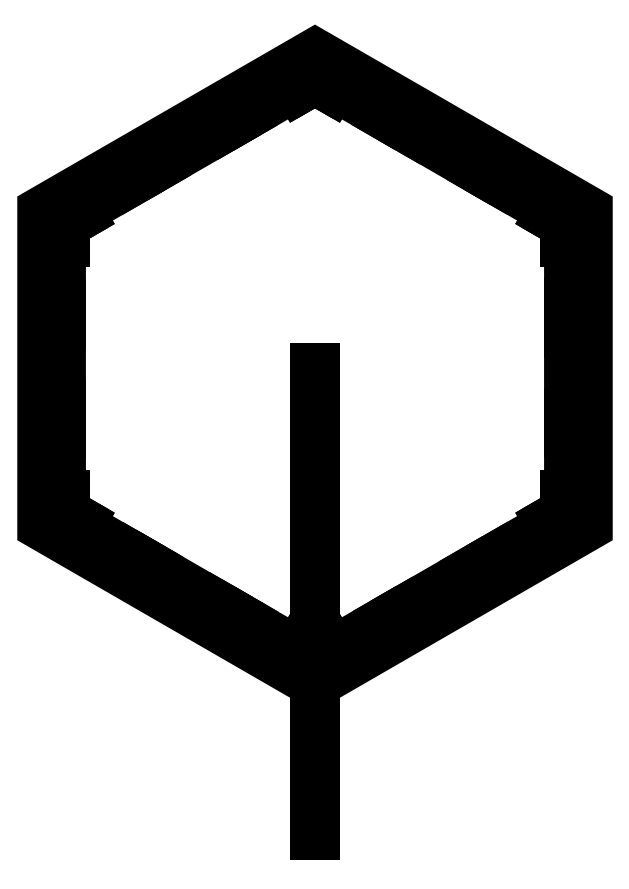
<metadata>
{"format":"dxf","ext":"dxf","renderer":"ezdxf+matplotlib","layout":"modelspace","background":"white","min_lineweight":24,"dpi":150}
</metadata>
<code>
0
SECTION
2
ENTITIES
0
POINT
8
0
10
0
20
0
30
0
0
POINT
8
0
10
0
20
0
30
0
0
POINT
8
0
10
0
20
0
30
0
0
POINT
8
0
10
0
20
0
30
0
0
POINT
8
0
10
0
20
0
30
0
0
LWPOLYLINE
8
0
90
6
70
1
43
0
10
86.6
20
-50
10
86.6
20
50
10
-5.782e-14
20
100
10
-86.6
20
50
10
-86.6
20
-50
10
3.343e-15
20
-100
0
LWPOLYLINE
8
0
90
6
70
1
43
0
10
3.077e-14
20
-104.6
10
90.6
20
-52.31
10
90.6
20
52.31
10
-1.803e-14
20
104.6
10
-90.6
20
52.31
10
-90.6
20
-52.31
0
LINE
8
0
10
0
20
0
30
0
11
0
21
-155
31
0
0
LWPOLYLINE
8
0
90
6
70
1
43
0
10
5.551e-15
20
-98.85
10
85.6
20
-49.42
10
85.6
20
49.42
10
6.554e-15
20
98.85
10
-85.6
20
49.42
10
-85.6
20
-49.42
0
LWPOLYLINE
8
0
90
6
70
1
43
0
10
5.551e-15
20
-97.46
10
84.4
20
-48.73
10
84.4
20
48.73
10
6.384e-15
20
97.46
10
-84.4
20
48.73
10
-84.4
20
-48.73
0
LINE
8
0
10
-85.6
20
-44.42
30
0
11
-84.4
21
-44.42
31
0
0
LINE
8
0
10
-81.27
20
-51.92
30
0
11
-80.67
21
-50.88
31
0
0
LINE
8
0
10
-56.9
20
-65.99
30
0
11
-56.3
21
-64.95
31
0
0
LINE
8
0
10
-28.2
20
-82.56
30
0
11
-27.6
21
-81.52
31
0
0
LINE
8
0
10
-60.63
20
-62.45
30
0
11
-61.23
21
-63.49
31
0
0
LINE
8
0
10
-55.09
20
-65.65
30
0
11
-55.69
21
-66.69
31
0
0
LINE
8
0
10
-31.93
20
-79.02
30
0
11
-32.53
21
-80.06
31
0
0
LINE
8
0
10
-23.27
20
-84.02
30
0
11
-23.87
21
-85.06
31
0
0
LINE
8
0
10
61.13
20
-62.17
30
0
11
61.73
21
-63.2
31
0
0
LINE
8
0
10
52.47
20
-67.17
30
0
11
53.07
21
-68.2
31
0
0
LINE
8
0
10
29.31
20
-80.54
30
0
11
29.91
21
-81.57
31
0
0
LINE
8
0
10
23.77
20
-83.74
30
0
11
24.37
21
-84.77
31
0
0
LINE
8
0
10
4.33
20
-96.35
30
0
11
3.73
21
-95.31
31
0
0
LINE
8
0
10
-4.33
20
-96.35
30
0
11
-3.73
21
-95.31
31
0
0
LINE
8
0
10
84.4
20
21.86
30
0
11
85.6
21
21.86
31
0
0
LINE
8
0
10
84.4
20
11.86
30
0
11
85.6
21
11.86
31
0
0
LINE
8
0
10
84.4
20
-14.88
30
0
11
85.6
21
-14.88
31
0
0
LINE
8
0
10
84.4
20
-21.28
30
0
11
85.6
21
-21.28
31
0
0
LINE
8
0
10
85.6
20
-44.42
30
0
11
84.4
21
-44.42
31
0
0
LINE
8
0
10
81.27
20
-51.92
30
0
11
80.67
21
-50.88
31
0
0
LINE
8
0
10
23.27
20
84.02
30
0
11
23.87
21
85.06
31
0
0
LINE
8
0
10
31.93
20
79.02
30
0
11
32.53
21
80.06
31
0
0
LINE
8
0
10
55.09
20
65.65
30
0
11
55.69
21
66.69
31
0
0
LINE
8
0
10
60.63
20
62.45
30
0
11
61.23
21
63.49
31
0
0
LINE
8
0
10
81.27
20
51.92
30
0
11
80.67
21
50.88
31
0
0
LINE
8
0
10
85.6
20
44.42
30
0
11
84.4
21
44.42
31
0
0
LINE
8
0
10
-61.13
20
62.17
30
0
11
-61.73
21
63.2
31
0
0
LINE
8
0
10
-52.47
20
67.17
30
0
11
-53.07
21
68.2
31
0
0
LINE
8
0
10
-29.31
20
80.54
30
0
11
-29.91
21
81.57
31
0
0
LINE
8
0
10
-23.77
20
83.74
30
0
11
-24.37
21
84.77
31
0
0
LINE
8
0
10
-4.33
20
96.35
30
0
11
-3.73
21
95.31
31
0
0
LINE
8
0
10
4.33
20
96.35
30
0
11
3.73
21
95.31
31
0
0
LINE
8
0
10
-84.4
20
-21.86
30
0
11
-85.6
21
-21.86
31
0
0
LINE
8
0
10
-84.4
20
-11.86
30
0
11
-85.6
21
-11.86
31
0
0
LINE
8
0
10
-84.4
20
14.88
30
0
11
-85.6
21
14.88
31
0
0
LINE
8
0
10
-84.4
20
21.28
30
0
11
-85.6
21
21.28
31
0
0
LINE
8
0
10
-85.6
20
44.42
30
0
11
-84.4
21
44.42
31
0
0
LINE
8
0
10
-81.27
20
51.92
30
0
11
-80.67
21
50.88
31
0
0
LINE
8
0
10
-85.6
20
-41.92
30
0
11
-84.4
21
-41.92
31
0
0
LINE
8
0
10
-78.51
20
-52.13
30
0
11
-79.11
21
-53.17
31
0
0
LINE
8
0
10
-6.495
20
-95.1
30
0
11
-5.895
21
-94.06
31
0
0
LINE
8
0
10
5.895
20
-94.06
30
0
11
6.495
21
-95.1
31
0
0
LINE
8
0
10
79.11
20
-53.17
30
0
11
78.51
21
-52.13
31
0
0
LINE
8
0
10
84.4
20
-41.92
30
0
11
85.6
21
-41.92
31
0
0
LINE
8
0
10
85.6
20
41.92
30
0
11
84.4
21
41.92
31
0
0
LINE
8
0
10
78.51
20
52.13
30
0
11
79.11
21
53.17
31
0
0
LINE
8
0
10
6.495
20
95.1
30
0
11
5.895
21
94.06
31
0
0
LINE
8
0
10
-5.895
20
94.06
30
0
11
-6.495
21
95.1
31
0
0
LINE
8
0
10
-79.11
20
53.17
30
0
11
-78.51
21
52.13
31
0
0
LINE
8
0
10
-84.4
20
41.92
30
0
11
-85.6
21
41.92
31
0
0
LINE
8
0
10
-84.4
20
-41.92
30
0
11
-83.1
21
-41.92
31
0
0
LINE
8
0
10
-83.1
20
-41.92
30
0
11
-83.1
21
-44.42
31
0
0
LINE
8
0
10
-83.1
20
-44.42
30
0
11
-84.4
21
-44.42
31
0
0
LINE
8
0
10
-80.67
20
-50.88
30
0
11
-80.02
21
-49.76
31
0
0
LINE
8
0
10
-78.51
20
-52.13
30
0
11
-77.86
21
-51.01
31
0
0
LINE
8
0
10
-77.86
20
-51.01
30
0
11
-80.02
21
-49.76
31
0
0
LINE
8
0
10
-5.895
20
-94.06
30
0
11
-5.245
21
-92.93
31
0
0
LINE
8
0
10
-5.245
20
-92.93
30
0
11
-3.08
21
-94.18
31
0
0
LINE
8
0
10
-3.08
20
-94.18
30
0
11
-3.73
21
-95.31
31
0
0
LINE
8
0
10
3.73
20
-95.31
30
0
11
3.08
21
-94.18
31
0
0
LINE
8
0
10
5.245
20
-92.93
30
0
11
3.08
21
-94.18
31
0
0
LINE
8
0
10
5.895
20
-94.06
30
0
11
5.245
21
-92.93
31
0
0
LINE
8
0
10
78.51
20
-52.13
30
0
11
77.86
21
-51.01
31
0
0
LINE
8
0
10
77.86
20
-51.01
30
0
11
80.02
21
-49.76
31
0
0
LINE
8
0
10
80.02
20
-49.76
30
0
11
80.67
21
-50.88
31
0
0
LINE
8
0
10
84.4
20
-44.42
30
0
11
83.1
21
-44.42
31
0
0
LINE
8
0
10
83.1
20
-41.92
30
0
11
83.1
21
-44.42
31
0
0
LINE
8
0
10
84.4
20
-41.92
30
0
11
83.1
21
-41.92
31
0
0
LINE
8
0
10
84.4
20
41.92
30
0
11
83.1
21
41.92
31
0
0
LINE
8
0
10
83.1
20
41.92
30
0
11
83.1
21
44.42
31
0
0
LINE
8
0
10
83.1
20
44.42
30
0
11
84.4
21
44.42
31
0
0
LINE
8
0
10
80.67
20
50.88
30
0
11
80.02
21
49.76
31
0
0
LINE
8
0
10
77.86
20
51.01
30
0
11
80.02
21
49.76
31
0
0
LINE
8
0
10
78.51
20
52.13
30
0
11
77.86
21
51.01
31
0
0
LINE
8
0
10
5.895
20
94.06
30
0
11
5.245
21
92.93
31
0
0
LINE
8
0
10
5.245
20
92.93
30
0
11
3.08
21
94.18
31
0
0
LINE
8
0
10
3.08
20
94.18
30
0
11
3.73
21
95.31
31
0
0
LINE
8
0
10
-3.73
20
95.31
30
0
11
-3.08
21
94.18
31
0
0
LINE
8
0
10
-5.245
20
92.93
30
0
11
-3.08
21
94.18
31
0
0
LINE
8
0
10
-5.895
20
94.06
30
0
11
-5.245
21
92.93
31
0
0
LINE
8
0
10
-78.51
20
52.13
30
0
11
-77.86
21
51.01
31
0
0
LINE
8
0
10
-77.86
20
51.01
30
0
11
-80.02
21
49.76
31
0
0
LINE
8
0
10
-80.02
20
49.76
30
0
11
-80.67
21
50.88
31
0
0
LINE
8
0
10
-84.4
20
44.42
30
0
11
-83.1
21
44.42
31
0
0
LINE
8
0
10
-83.1
20
41.92
30
0
11
-83.1
21
44.42
31
0
0
LINE
8
0
10
-84.4
20
41.92
30
0
11
-83.1
21
41.92
31
0
0
ENDSEC
0
EOF

</code>
